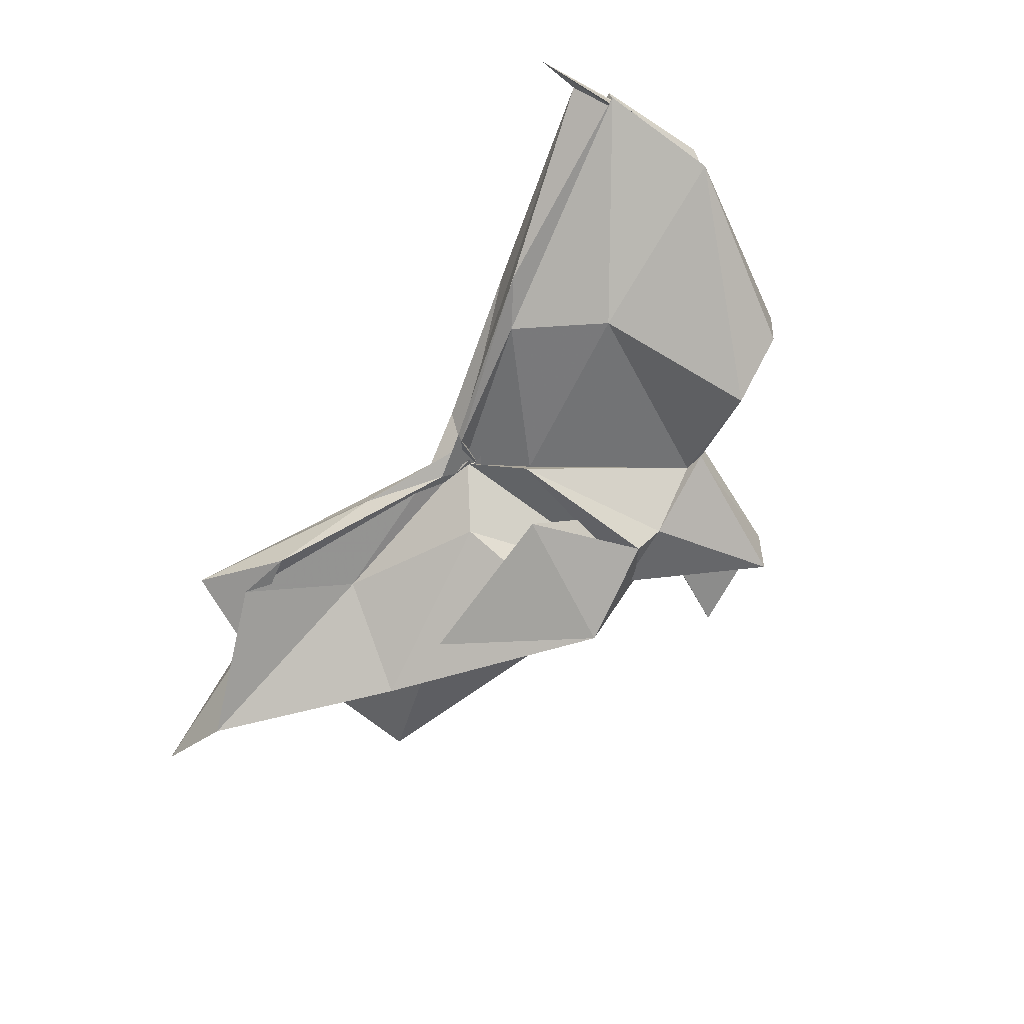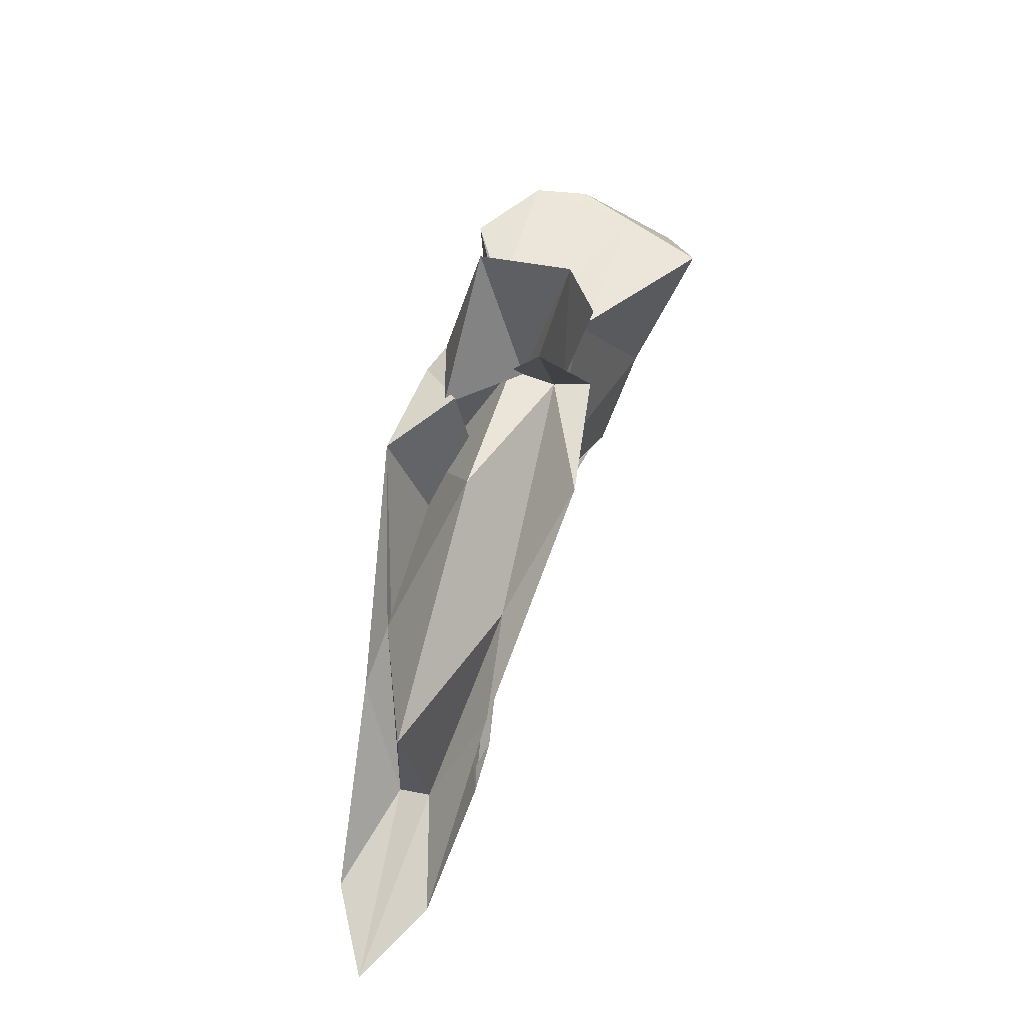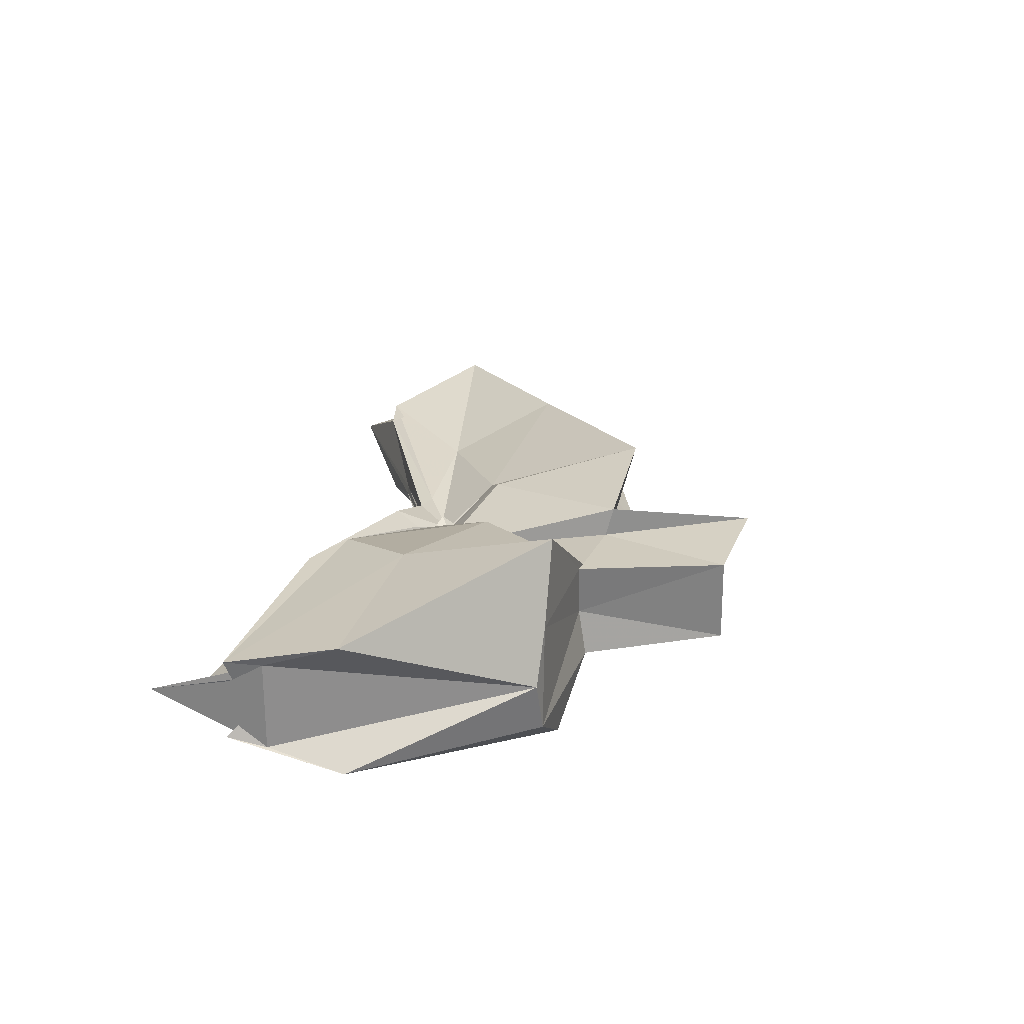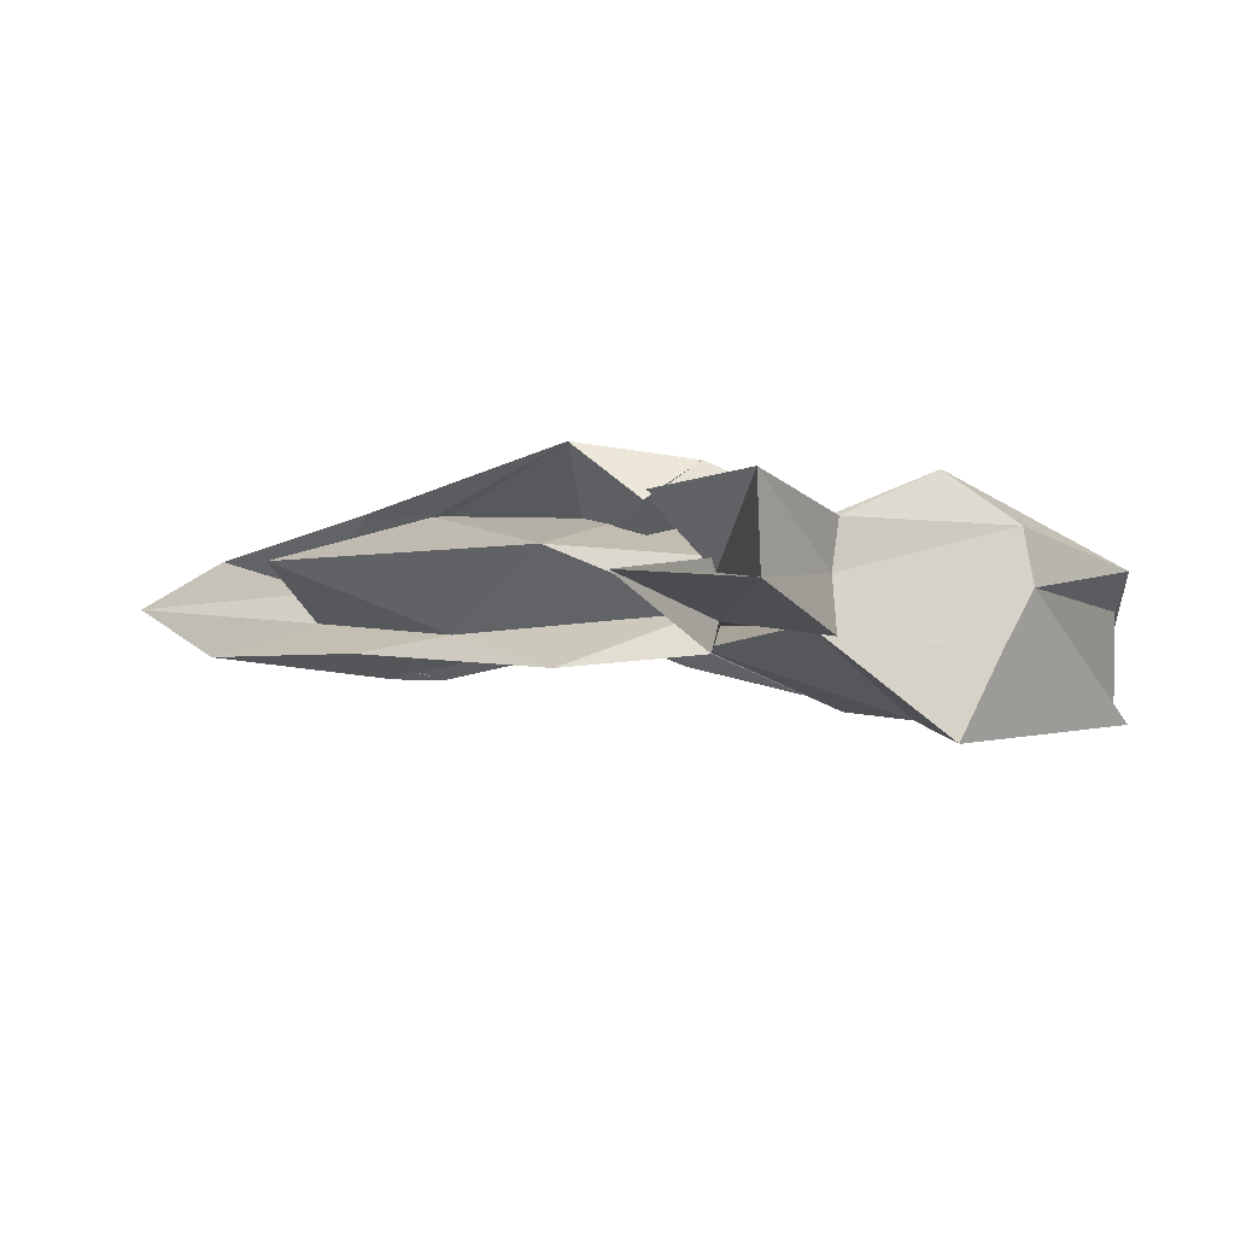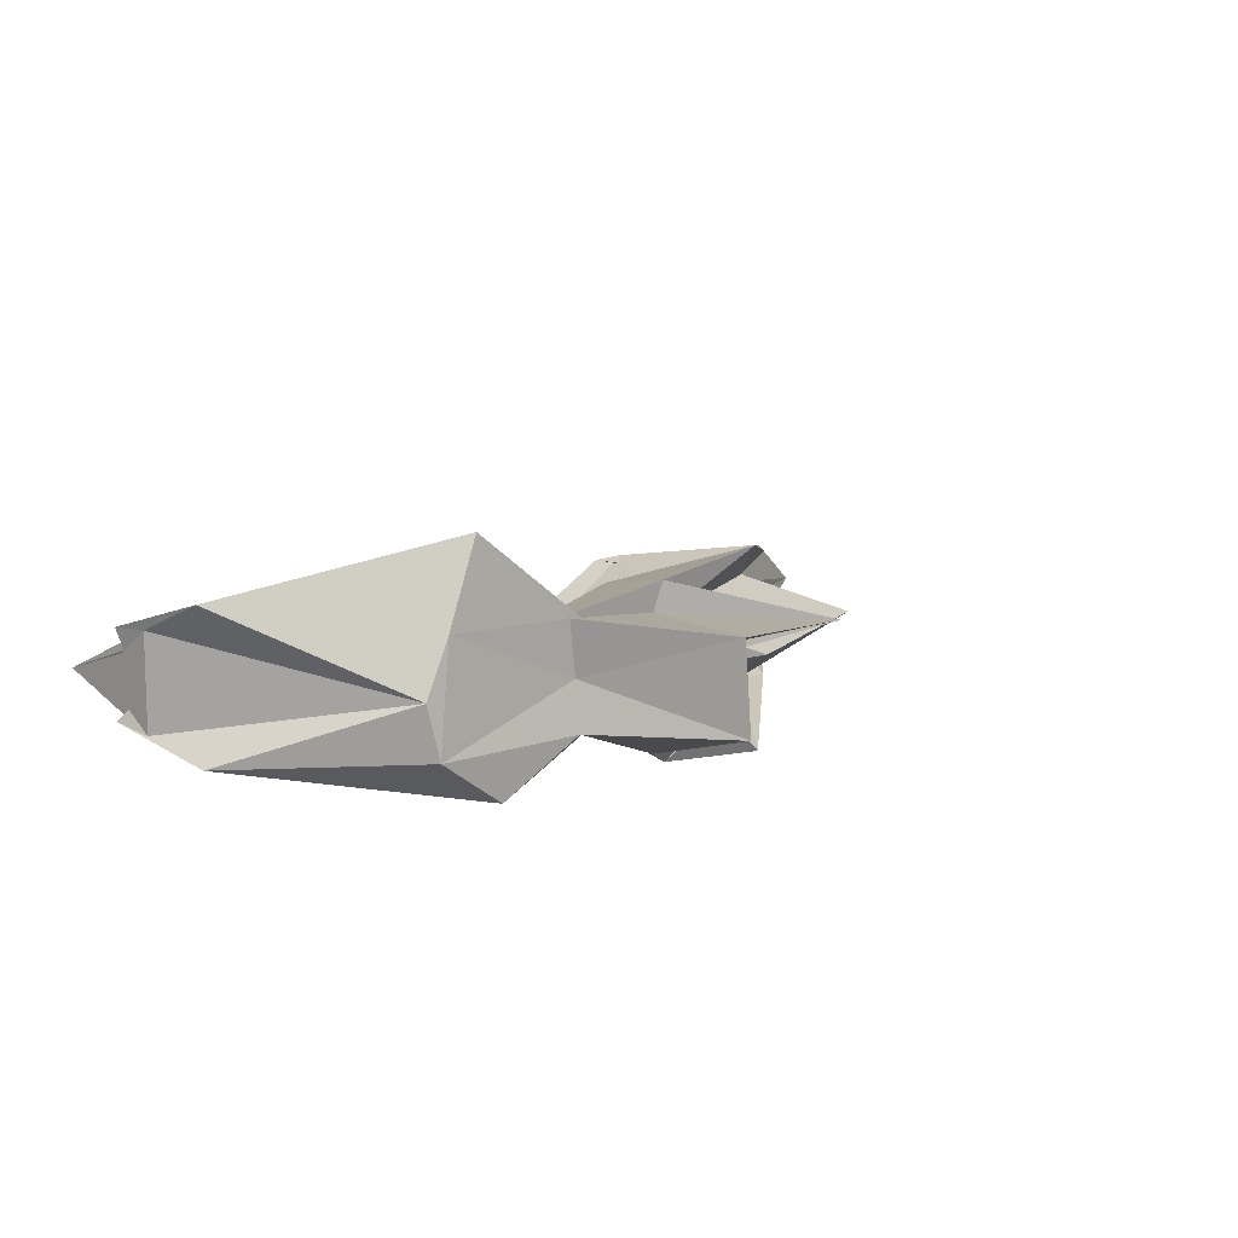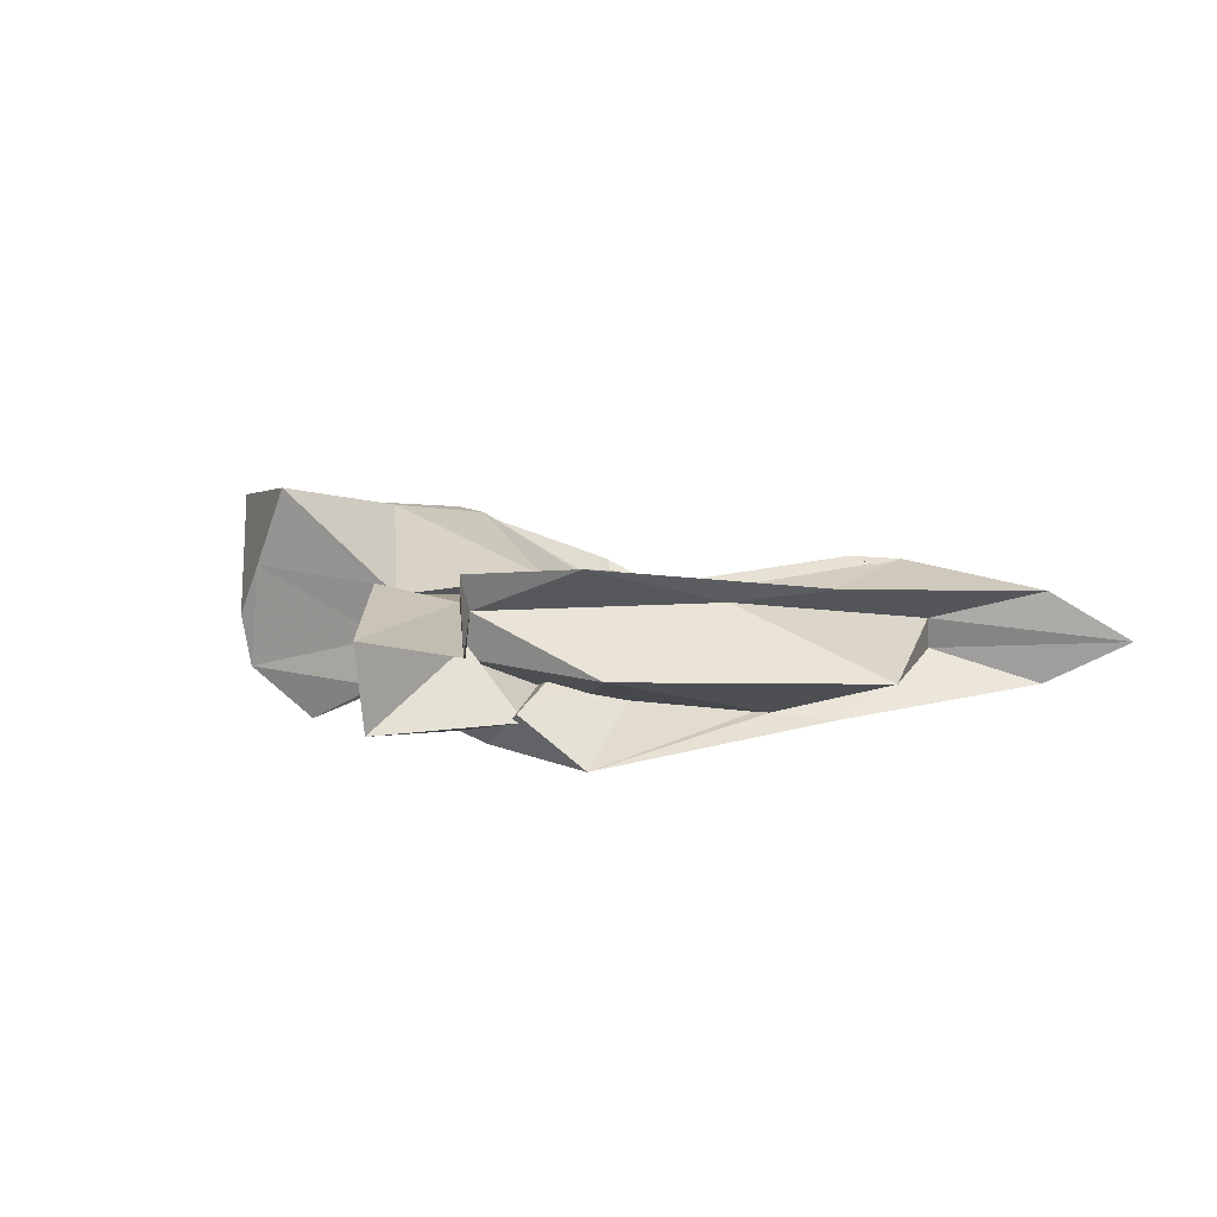
<metadata>
{"format":"obj","ext":"obj","renderer":"f3d","projection":"perspective","resolution":1024,"background":"white","views":[{"elev":-72.8,"azim":-120.0,"up":"+Y"},{"elev":54.8,"azim":107.0,"up":"+Z"},{"elev":24.8,"azim":-72.5,"up":"+Y"},{"elev":76.4,"azim":-175.6,"up":"+Z"},{"elev":8.5,"azim":-43.7,"up":"+Y"},{"elev":16.7,"azim":28.3,"up":"+Y"}]}
</metadata>
<code>
v -0.447 0.003202 0.2465
v -0.4115 -0.003817 0.06604
v -0.1336 -0.003761 0.1596
v -0.2684 0.03991 0.1621
v -0.3451 0.07662 0.248
v -0.3844 0.04036 0.1273
v -0.4562 0.003363 0.09705
v -0.5103 0.03384 0.2459
v -0.6133 0.1065 0.2466
v -0.6394 0.041 0.2487
v -0.6485 -0.04369 0.2503
v -0.5927 -0.0799 0.2469
v -0.5098 -0.03656 0.2481
v -0.4385 -0.04227 0.1226
v -0.3954 -0.03903 0.261
v -0.3415 -0.07949 0.2492
v -0.2451 -0.05171 0.1352
v -0.1565 0.01041 0.03713
v -0.1958 0.04929 0.1202
v -0.3582 0.0269 0.1137
v -0.4072 -0.005617 0.08348
v -0.4433 0.03014 0.1357
v -0.5973 0.06611 0.1151
v -0.7481 0.05815 0.1185
v -0.6584 -0.002238 0.248
v -0.7459 -0.05429 0.1185
v -0.5924 -0.07107 0.1144
v -0.4374 -0.02444 0.1272
v -0.4074 -0.004895 0.0811
v -0.3595 -0.0326 0.1101
v -0.1957 -0.05435 0.1203
v -0.1566 -0.01533 0.03212
v -0.07317 0.03449 0.000677
v -0.2564 0.01112 0.04327
v -0.4115 -0.00741 0.07926
v -0.4058 -0.0003504 0.07278
v -0.5522 0.04985 0.04772
v -0.7535 0.0335 0.02477
v -0.7499 0.03413 0.05601
v -0.7489 -0.03954 0.05534
v -0.7544 -0.0331 0.02373
v -0.5428 -0.04966 0.04723
v -0.4003 0.008181 0.07868
v -0.412 -0.001846 0.07631
v -0.2565 -0.01696 0.04328
v -0.07358 -0.04086 0.000908
v -0.01005 -0.003683 -0.02227
v -0.2087 0.03277 -0.03937
v -0.3595 0.00547 0.05342
v -0.4045 -0.0006364 0.08363
v -0.4344 0.01131 0.06643
v -0.5893 0.04606 0.02724
v -0.7504 0.01749 0.0302
v -0.7492 -0.003891 -0.04228
v -0.7469 -0.02023 0.03529
v -0.5835 -0.05272 0.02591
v -0.4262 -0.02118 0.06247
v -0.4068 0.004471 0.09387
v -0.3604 -0.01236 0.05126
v -0.2086 -0.03922 -0.03981
v -0.1547 -0.02284 -0.01538
v -0.155 0.01575 -0.015
v -0.3291 -0.007718 0.2467
v -0.4426 0.03099 0.2481
v -0.4475 0.06051 0.254
v -0.4513 0.03681 0.2483
v -0.5299 0.0404 0.2461
v -0.5239 -0.002756 0.245
v -0.5261 -0.04079 0.2519
v -0.4532 -0.06539 0.2504
v -0.4327 -0.07588 0.241
v -0.4023 -0.06344 0.1499
v -0.449 -0.008146 0.2455
v -0.3781 0.03605 0.3604
v -0.4724 0.03354 0.358
v -0.4655 -0.03818 0.3573
v -0.3932 -0.04798 0.2527
v -0.2493 0.0329 -0.02752
v -0.3858 0.009551 0.05218
v -0.4338 0.02421 0.04685
v -0.5665 0.02391 0.02372
v -0.7438 -0.003529 -0.007082
v -0.5669 -0.02645 0.03067
v -0.4297 -0.01765 0.05755
v -0.3858 -0.01057 0.06487
v -0.2512 -0.03872 -0.02549
v -0.1846 -0.003806 -0.0793
v -0.3291 -0.0001426 0.01797
v -0.4142 -0.0008875 0.06986
v -0.4974 -0.003692 0.04331
v -0.4137 -0.008352 0.06343
v -0.3294 -0.006408 0.01701
f 3 18 4
f 4 18 19
f 4 19 5
f 5 19 20
f 5 20 6
f 6 20 21
f 6 21 7
f 7 21 22
f 7 22 8
f 8 22 23
f 8 23 9
f 9 23 24
f 9 24 10
f 10 24 25
f 10 25 11
f 11 25 26
f 11 26 12
f 12 26 27
f 12 27 13
f 13 27 28
f 13 28 14
f 14 28 29
f 14 29 15
f 15 29 30
f 15 30 16
f 16 30 31
f 16 31 17
f 17 31 32
f 17 32 3
f 3 32 18
f 18 33 19
f 19 33 34
f 19 34 20
f 20 34 35
f 20 35 21
f 21 35 36
f 21 36 22
f 22 36 37
f 22 37 23
f 23 37 38
f 23 38 24
f 24 38 39
f 24 39 25
f 25 39 40
f 25 40 26
f 26 40 41
f 26 41 27
f 27 41 42
f 27 42 28
f 28 42 43
f 28 43 29
f 29 43 44
f 29 44 30
f 30 44 45
f 30 45 31
f 31 45 46
f 31 46 32
f 32 46 47
f 32 47 18
f 18 47 33
f 33 48 34
f 34 48 49
f 34 49 35
f 35 49 50
f 35 50 36
f 36 50 51
f 36 51 37
f 37 51 52
f 37 52 38
f 38 52 53
f 38 53 39
f 39 53 54
f 39 54 40
f 40 54 55
f 40 55 41
f 41 55 56
f 41 56 42
f 42 56 57
f 42 57 43
f 43 57 58
f 43 58 44
f 44 58 59
f 44 59 45
f 45 59 60
f 45 60 46
f 46 60 61
f 46 61 47
f 47 61 62
f 47 62 33
f 33 62 48
f 63 64 73
f 64 74 73
f 64 65 74
f 65 66 74
f 66 75 74
f 66 67 75
f 67 68 75
f 68 76 75
f 68 69 76
f 69 70 76
f 70 77 76
f 70 71 77
f 71 72 77
f 72 73 77
f 72 63 73
f 78 88 79
f 79 88 89
f 79 89 80
f 80 89 81
f 81 89 90
f 81 90 82
f 82 90 83
f 83 90 91
f 83 91 84
f 84 91 85
f 85 91 92
f 85 92 86
f 86 92 87
f 87 92 88
f 87 88 78
f 3 4 63
f 63 4 64
f 4 5 64
f 64 5 65
f 5 6 65
f 6 7 65
f 65 7 66
f 7 8 66
f 66 8 67
f 8 9 67
f 9 10 67
f 67 10 68
f 10 11 68
f 68 11 69
f 11 12 69
f 12 13 69
f 69 13 70
f 13 14 70
f 70 14 71
f 14 15 71
f 15 16 71
f 71 16 72
f 16 17 72
f 72 17 63
f 17 3 63
f 48 78 49
f 49 78 79
f 49 79 50
f 50 79 80
f 50 80 51
f 51 80 52
f 52 80 81
f 52 81 53
f 53 81 82
f 53 82 54
f 54 82 55
f 55 82 83
f 55 83 56
f 56 83 84
f 56 84 57
f 57 84 58
f 58 84 85
f 58 85 59
f 59 85 86
f 59 86 60
f 60 86 61
f 61 86 87
f 61 87 62
f 62 87 78
f 62 78 48
f 73 74 1
f 74 75 1
f 75 76 1
f 76 77 1
f 77 73 1
f 89 88 2
f 90 89 2
f 91 90 2
f 92 91 2
f 88 92 2

</code>
